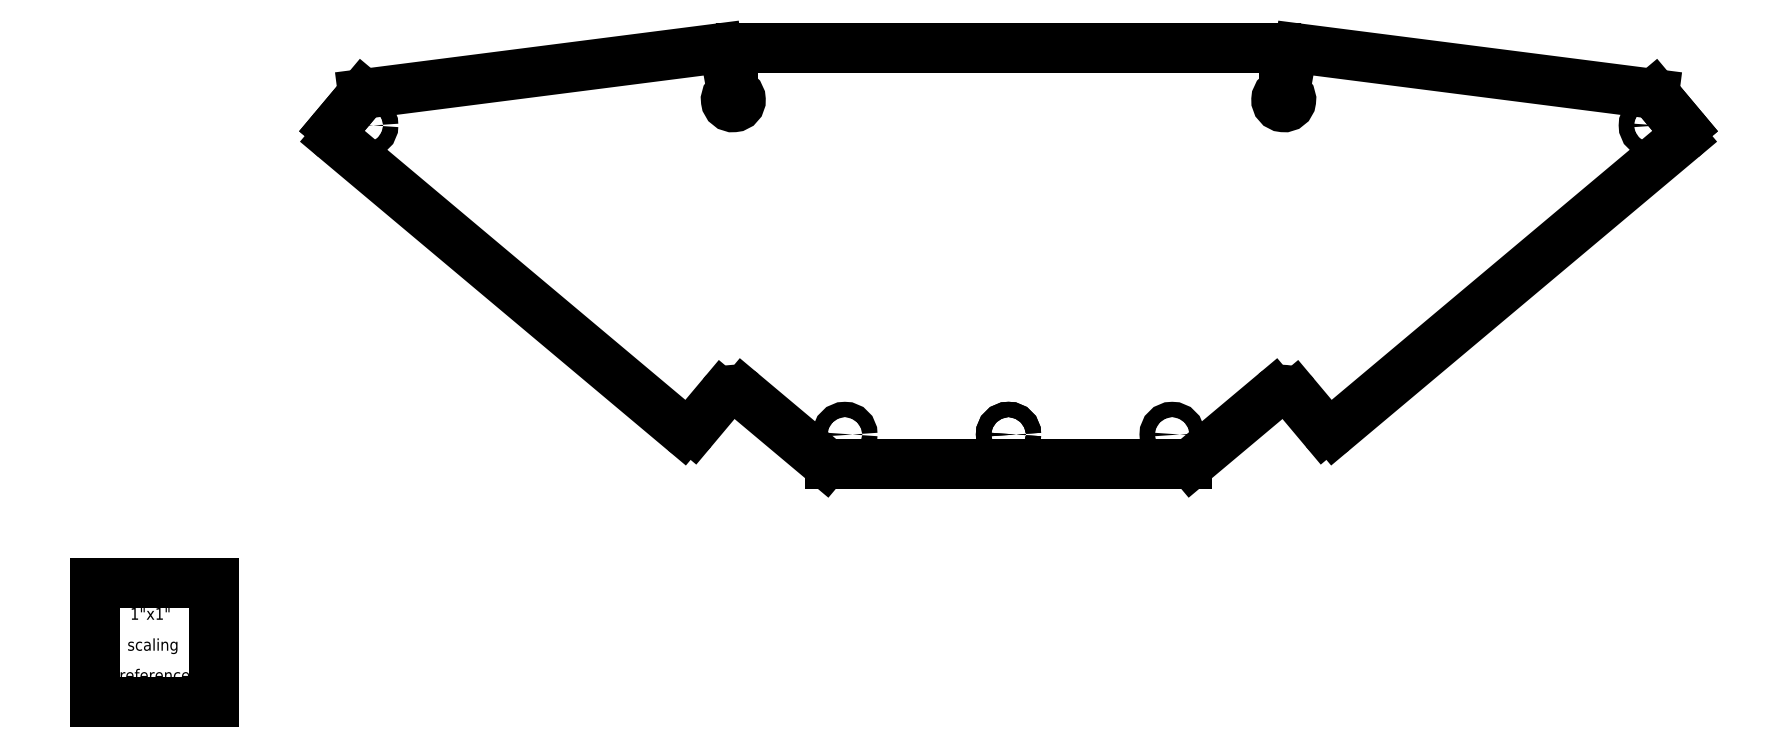
<metadata>
{"format":"dxf","ext":"dxf","renderer":"ezdxf+matplotlib","layout":"modelspace","background":"white","min_lineweight":24,"dpi":150}
</metadata>
<code>
0
SECTION
2
ENTITIES
0
LINE
8
0
10
13.35
20
4.824
30
0
11
13.1
21
5.111
31
0
0
ARC
8
0
10
9.993
20
2.5
30
0
40
0.125
50
40
51
130
0
ARC
8
0
10
9.993
20
5.062
30
0
40
0.0625
50
90
51
440
0
CIRCLE
8
0
10
7.68
20
2.25
30
0
40
0.06425
0
CIRCLE
8
0
10
9.055
20
2.25
30
0
40
0.06425
0
CIRCLE
8
0
10
13.08
20
4.847
30
0
40
0.06425
0
LINE
8
0
10
9.993
20
5.125
30
0
11
9.993
21
5.438
31
0
0
LINE
8
0
10
9.931
20
5.5
30
0
11
7.68
21
5.5
31
0
0
LINE
8
0
10
10.13
20
5.492
30
0
11
13.1
21
5.111
31
0
0
LINE
8
0
10
10
20
5.124
30
0
11
10.06
21
5.442
31
0
0
LINE
8
0
10
7.68
20
2
30
0
11
9.18
21
2
31
0
0
LINE
8
0
10
9.22
20
2.015
30
0
11
9.913
21
2.596
31
0
0
LINE
8
0
10
10.33
20
2.293
30
0
11
10.09
21
2.58
31
0
0
LINE
8
0
10
10.42
20
2.285
30
0
11
13.34
21
4.736
31
0
0
LINE
8
0
10
13.35
20
4.824
30
0
11
13.23
21
4.968
31
0
0
ARC
8
0
10
13.3
20
4.784
30
0
40
0.062
50
-50
51
40
0
ARC
8
0
10
10.38
20
2.333
30
0
40
0.062
50
220
51
310
0
ARC
8
0
10
9.18
20
2.062
30
0
40
0.062
50
270
51
310
0
ARC
8
0
10
10.12
20
5.431
30
0
40
0.062
50
82.7
51
170
0
ARC
8
0
10
9.931
20
5.438
30
0
40
0.062
50
0
51
90
0
LINE
8
0
10
2.015
20
4.824
30
0
11
2.256
21
5.111
31
0
0
ARC
8
0
10
5.368
20
2.5
30
0
40
0.125
50
50
51
140
0
ARC
8
0
10
5.368
20
5.062
30
0
40
0.0625
50
-260
51
90
0
CIRCLE
8
0
10
7.68
20
2.25
30
0
40
0.06425
0
CIRCLE
8
0
10
6.305
20
2.25
30
0
40
0.06425
0
CIRCLE
8
0
10
2.279
20
4.847
30
0
40
0.06425
0
LINE
8
0
10
5.368
20
5.125
30
0
11
5.368
21
5.438
31
0
0
LINE
8
0
10
5.43
20
5.5
30
0
11
7.68
21
5.5
31
0
0
LINE
8
0
10
5.232
20
5.492
30
0
11
2.256
21
5.111
31
0
0
LINE
8
0
10
5.357
20
5.124
30
0
11
5.301
21
5.442
31
0
0
LINE
8
0
10
7.68
20
2
30
0
11
6.181
21
2
31
0
0
LINE
8
0
10
6.141
20
2.015
30
0
11
5.448
21
2.596
31
0
0
LINE
8
0
10
5.031
20
2.293
30
0
11
5.272
21
2.58
31
0
0
LINE
8
0
10
4.943
20
2.285
30
0
11
2.022
21
4.736
31
0
0
LINE
8
0
10
2.015
20
4.824
30
0
11
2.135
21
4.968
31
0
0
ARC
8
0
10
2.062
20
4.784
30
0
40
0.062
50
140
51
230
0
ARC
8
0
10
4.983
20
2.333
30
0
40
0.062
50
230
51
320
0
ARC
8
0
10
6.181
20
2.062
30
0
40
0.062
50
230
51
270
0
ARC
8
0
10
5.24
20
5.431
30
0
40
0.062
50
10
51
97.3
0
ARC
8
0
10
5.43
20
5.438
30
0
40
0.062
50
90
51
180
0
LINE
8
0
10
-7.81e-07
20
1
30
0
11
-7.81e-07
21
0
31
0
0
LINE
8
0
10
-7.81e-07
20
1
30
0
11
1
21
1
31
0
0
LINE
8
0
10
1
20
-3.004e-08
30
0
11
1
21
1
31
0
0
LINE
8
0
10
-7.81e-07
20
-3.004e-08
30
0
11
1
21
-3.004e-08
31
0
0
TEXT
8
0
40
0.1
72
0
10
0.2992
20
0.6929
30
0
1
1"x1"
50
0
0
TEXT
8
0
40
0.1
72
0
10
0.2756
20
0.4331
30
0
1
scaling
50
0
0
TEXT
8
0
40
0.1
72
0
10
0.2087
20
0.1772
30
0
1
reference
50
0
0
ENDSEC
0
EOF

</code>
